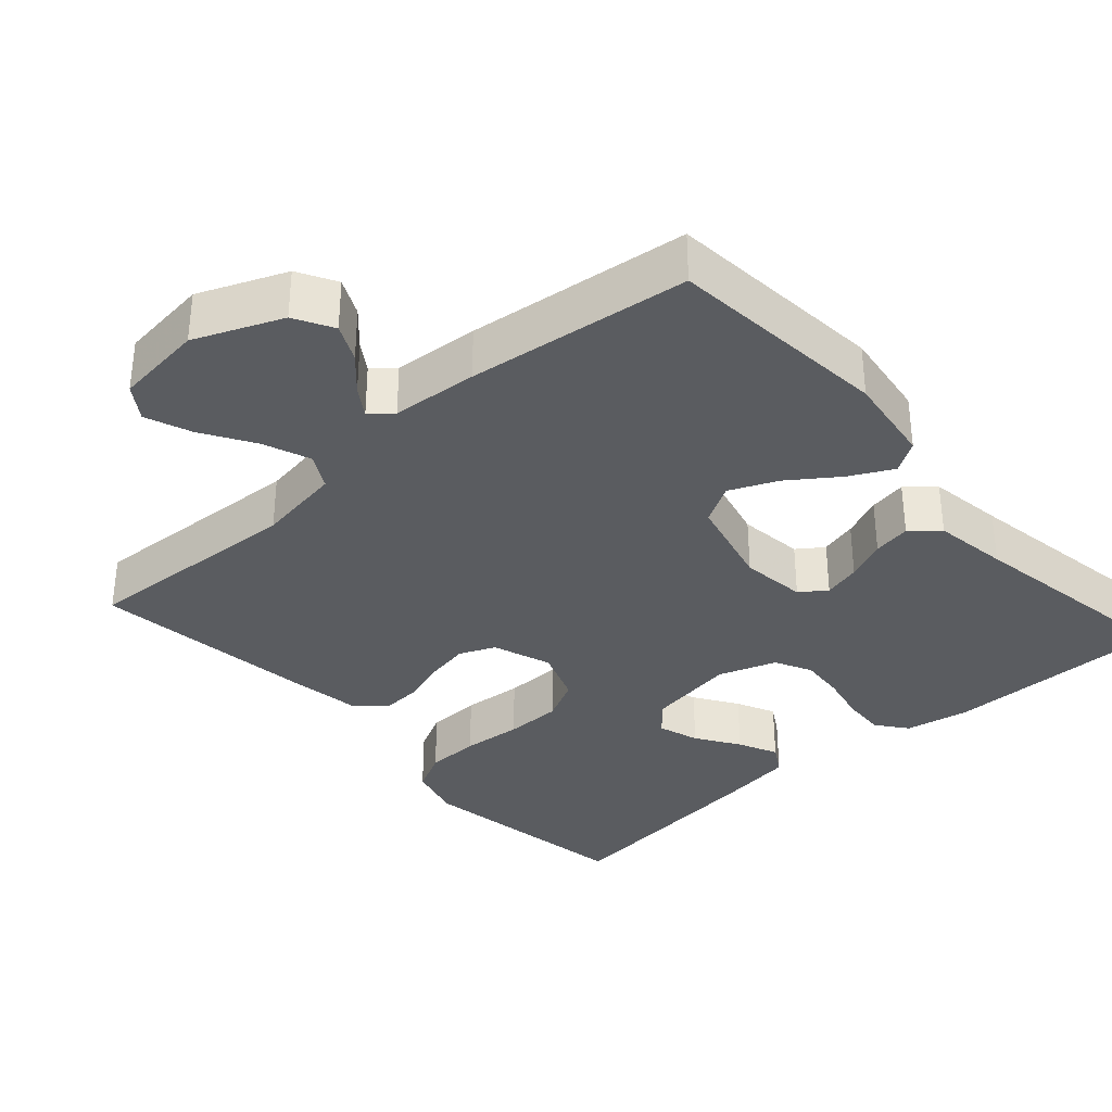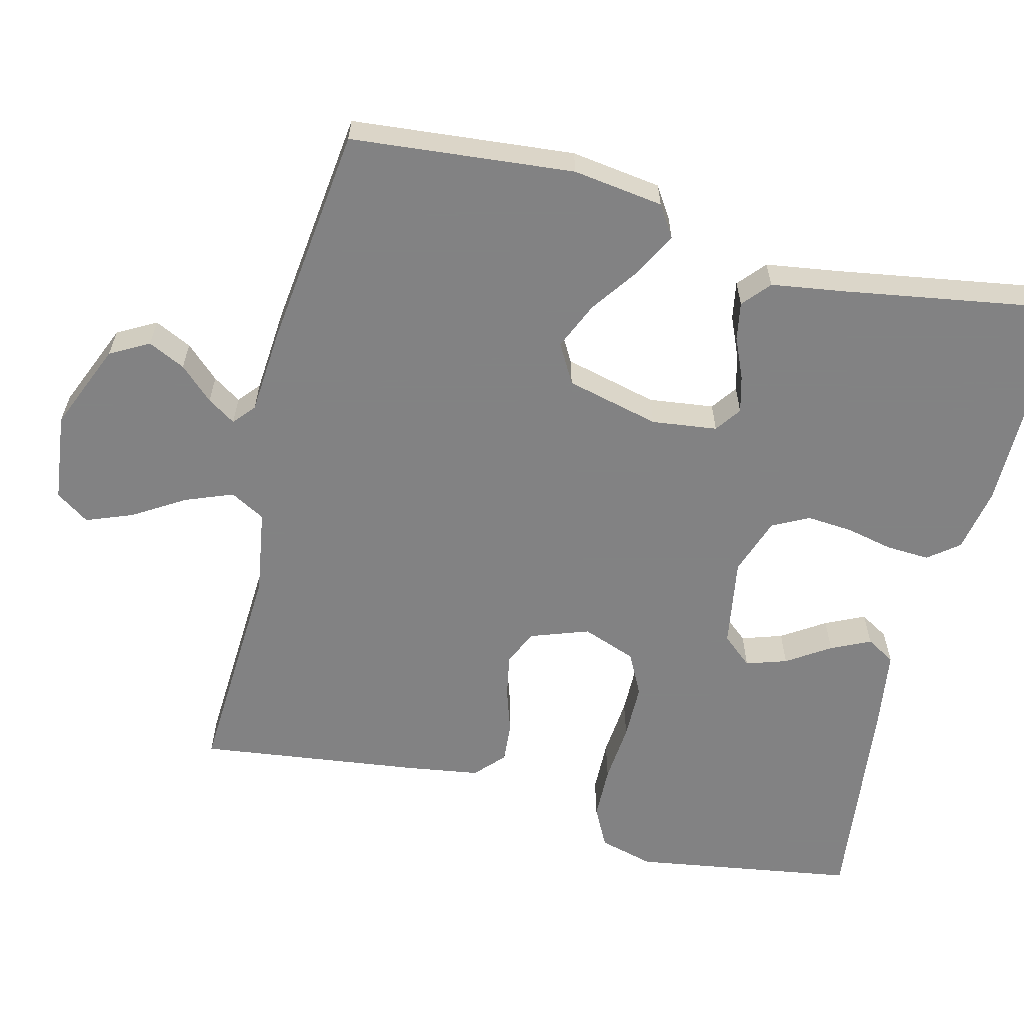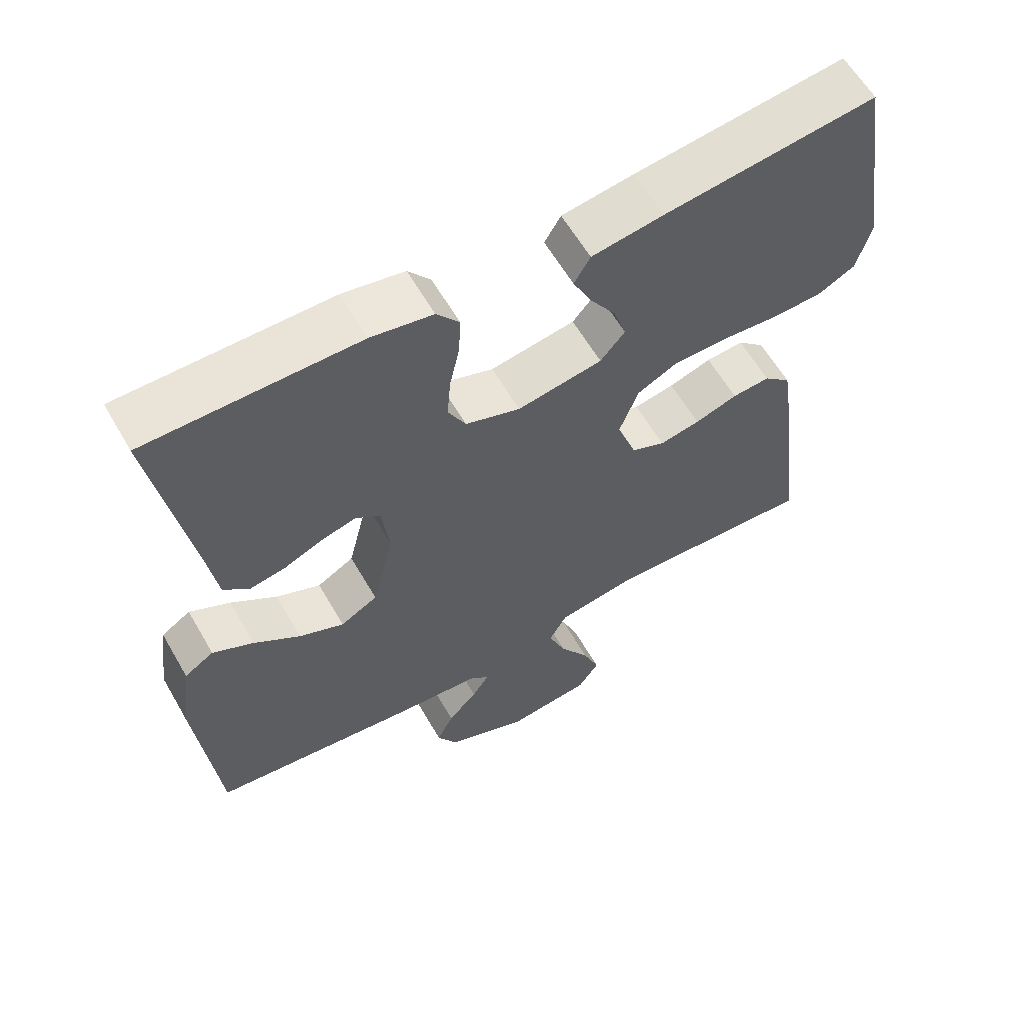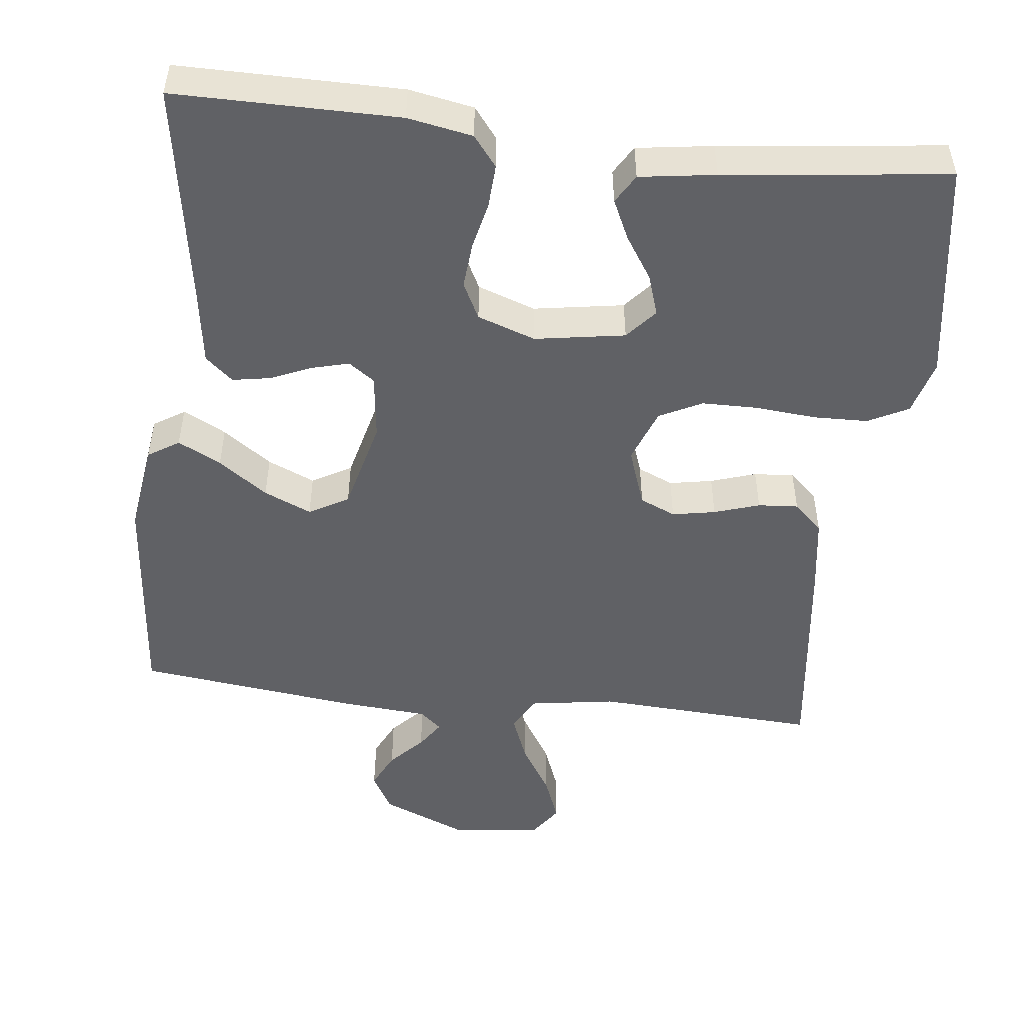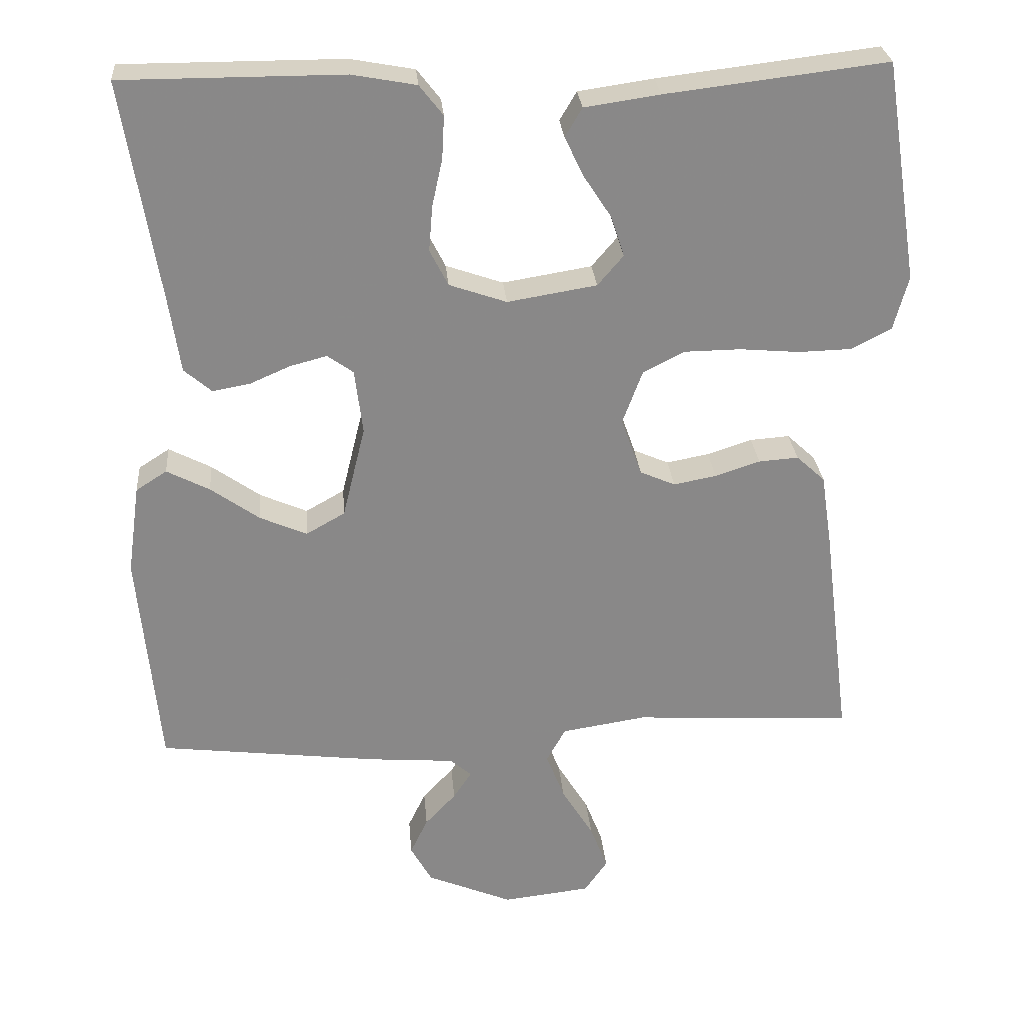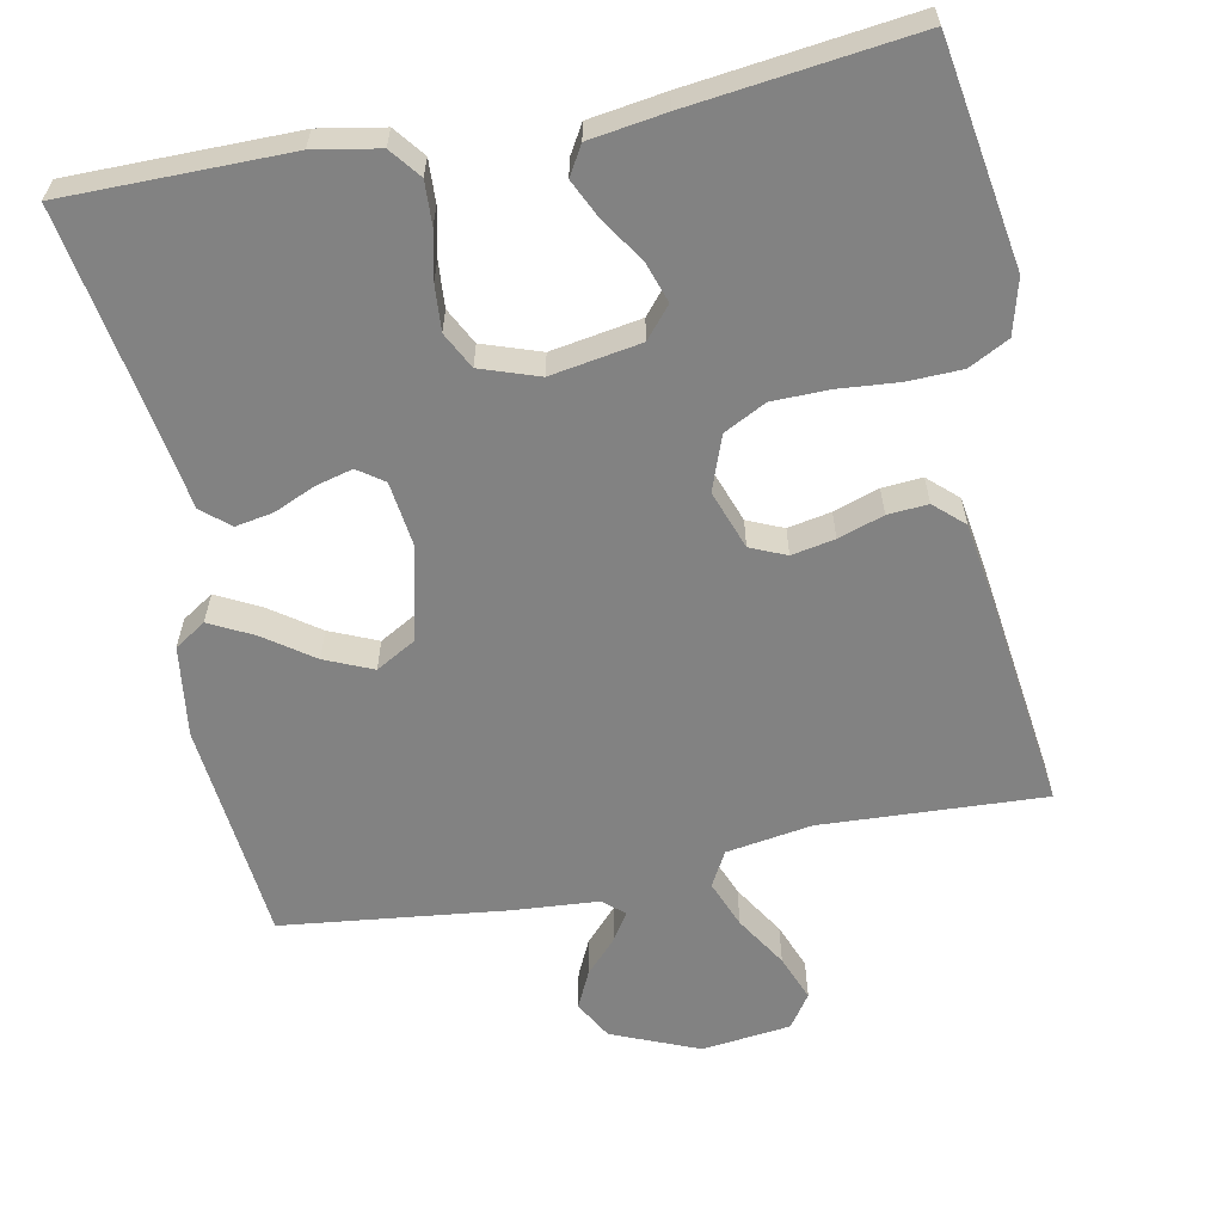
<metadata>
{"format":"obj","ext":"obj","renderer":"f3d","projection":"perspective","resolution":1024,"background":"white","views":[{"elev":-34.4,"azim":-138.3,"up":"+Y"},{"elev":-60.9,"azim":-104.0,"up":"+Y"},{"elev":60.9,"azim":-30.0,"up":"+Z"},{"elev":-49.7,"azim":-6.7,"up":"+Y"},{"elev":27.4,"azim":-4.7,"up":"+Z"},{"elev":-60.7,"azim":11.4,"up":"+Y"}]}
</metadata>
<code>
v -0.5 0.07 0.5
v -0.2 0.07 0.5
v -0.113 0.07 0.484
v -0.081 0.07 0.443
v -0.084 0.07 0.385
v -0.098 0.07 0.321
v -0.103 0.07 0.259
v -0.078 0.07 0.21
v 0 0.07 0.183
v 0.121 0.07 0.203
v 0.156 0.07 0.244
v 0.138 0.07 0.299
v 0.1 0.07 0.357
v 0.075 0.07 0.41
v 0.098 0.07 0.449
v 0.2 0.07 0.464
v 0.5 0.07 0.5
v 0.547 0.07 0.2
v 0.527 0.07 0.126
v 0.473 0.07 0.098
v 0.4 0.07 0.096
v 0.319 0.07 0.103
v 0.243 0.07 0.102
v 0.186 0.07 0.073
v 0.159 0.07 0
v 0.187 0.07 -0.079
v 0.235 0.07 -0.1
v 0.293 0.07 -0.089
v 0.354 0.07 -0.069
v 0.408 0.07 -0.065
v 0.447 0.07 -0.101
v 0.462 0.07 -0.2
v 0.5 0.07 -0.5
v 0.2 0.07 -0.484
v 0.085 0.07 -0.502
v 0.059 0.07 -0.549
v 0.084 0.07 -0.613
v 0.127 0.07 -0.683
v 0.151 0.07 -0.745
v 0.12 0.07 -0.79
v 0 0.07 -0.804
v -0.117 0.07 -0.755
v -0.146 0.07 -0.703
v -0.122 0.07 -0.653
v -0.08 0.07 -0.608
v -0.055 0.07 -0.57
v -0.084 0.07 -0.545
v -0.2 0.07 -0.536
v -0.5 0.07 -0.5
v -0.528 0.07 -0.2
v -0.511 0.07 -0.078
v -0.469 0.07 -0.051
v -0.411 0.07 -0.081
v -0.345 0.07 -0.128
v -0.281 0.07 -0.156
v -0.228 0.07 -0.126
v -0.197 0.07 0
v -0.208 0.07 0.088
v -0.243 0.07 0.113
v -0.293 0.07 0.1
v -0.348 0.07 0.076
v -0.399 0.07 0.067
v -0.436 0.07 0.099
v -0.451 0.07 0.2
v -0.5 0 0.5
v -0.2 0 0.5
v -0.113 0 0.484
v -0.081 0 0.443
v -0.084 0 0.385
v -0.098 0 0.321
v -0.103 0 0.259
v -0.078 0 0.21
v 0 0 0.183
v 0.121 0 0.203
v 0.156 0 0.244
v 0.138 0 0.299
v 0.1 0 0.357
v 0.075 0 0.41
v 0.098 0 0.449
v 0.2 0 0.464
v 0.5 0 0.5
v 0.547 0 0.2
v 0.527 0 0.126
v 0.473 0 0.098
v 0.4 0 0.096
v 0.319 0 0.103
v 0.243 0 0.102
v 0.186 0 0.073
v 0.159 0 0
v 0.187 0 -0.079
v 0.235 0 -0.1
v 0.293 0 -0.089
v 0.354 0 -0.069
v 0.408 0 -0.065
v 0.447 0 -0.101
v 0.462 0 -0.2
v 0.5 0 -0.5
v 0.2 0 -0.484
v 0.085 0 -0.502
v 0.059 0 -0.549
v 0.084 0 -0.613
v 0.127 0 -0.683
v 0.151 0 -0.745
v 0.12 0 -0.79
v 0 0 -0.804
v -0.117 0 -0.755
v -0.146 0 -0.703
v -0.122 0 -0.653
v -0.08 0 -0.608
v -0.055 0 -0.57
v -0.084 0 -0.545
v -0.2 0 -0.536
v -0.5 0 -0.5
v -0.528 0 -0.2
v -0.511 0 -0.078
v -0.469 0 -0.051
v -0.411 0 -0.081
v -0.345 0 -0.128
v -0.281 0 -0.156
v -0.228 0 -0.126
v -0.197 0 0
v -0.208 0 0.088
v -0.243 0 0.113
v -0.293 0 0.1
v -0.348 0 0.076
v -0.399 0 0.067
v -0.436 0 0.099
v -0.451 0 0.2
f 62 63 64
f 61 62 64
f 60 61 64
f 4 5 6
f 3 4 6
f 2 3 6
f 1 2 6
f 64 1 6
f 60 64 6
f 59 60 6
f 58 59 6 7
f 57 58 7 8
f 56 57 8 9
f 52 53 54
f 51 52 54
f 50 51 54
f 49 50 54
f 48 49 54
f 47 48 54
f 46 47 54 55
f 43 44 45
f 42 43 45
f 41 42 45
f 40 41 45
f 39 40 45
f 38 39 45
f 37 38 45
f 36 37 45 46
f 46 55 56
f 36 46 56
f 35 36 56
f 32 33 34
f 31 32 34
f 30 31 34
f 29 30 34
f 28 29 34
f 27 28 34 35
f 20 21 22
f 19 20 22
f 18 19 22
f 17 18 22
f 16 17 22
f 15 16 22
f 14 15 22
f 13 14 22
f 12 13 22
f 11 12 22 23
f 10 11 23 24
f 10 24 25
f 9 10 25
f 56 9 25
f 26 27 35 56
f 25 26 56
f 128 127 126
f 128 126 125
f 128 125 124
f 70 69 68
f 70 68 67
f 70 67 66
f 70 66 65
f 70 65 128
f 70 128 124
f 70 124 123
f 71 70 123 122
f 72 71 122 121
f 73 72 121 120
f 118 117 116
f 118 116 115
f 118 115 114
f 118 114 113
f 118 113 112
f 118 112 111
f 119 118 111 110
f 109 108 107
f 109 107 106
f 109 106 105
f 109 105 104
f 109 104 103
f 109 103 102
f 109 102 101
f 110 109 101 100
f 120 119 110
f 120 110 100
f 120 100 99
f 98 97 96
f 98 96 95
f 98 95 94
f 98 94 93
f 98 93 92
f 99 98 92 91
f 86 85 84
f 86 84 83
f 86 83 82
f 86 82 81
f 86 81 80
f 86 80 79
f 86 79 78
f 86 78 77
f 86 77 76
f 87 86 76 75
f 88 87 75 74
f 89 88 74
f 89 74 73
f 89 73 120
f 120 99 91 90
f 120 90 89
f 1 65 66 2
f 2 66 67 3
f 3 67 68 4
f 4 68 69 5
f 5 69 70 6
f 6 70 71 7
f 7 71 72 8
f 8 72 73 9
f 9 73 74 10
f 10 74 75 11
f 11 75 76 12
f 12 76 77 13
f 13 77 78 14
f 14 78 79 15
f 15 79 80 16
f 16 80 81 17
f 17 81 82 18
f 18 82 83 19
f 19 83 84 20
f 20 84 85 21
f 21 85 86 22
f 22 86 87 23
f 23 87 88 24
f 24 88 89 25
f 25 89 90 26
f 26 90 91 27
f 27 91 92 28
f 28 92 93 29
f 29 93 94 30
f 30 94 95 31
f 31 95 96 32
f 32 96 97 33
f 33 97 98 34
f 34 98 99 35
f 35 99 100 36
f 36 100 101 37
f 37 101 102 38
f 38 102 103 39
f 39 103 104 40
f 40 104 105 41
f 41 105 106 42
f 42 106 107 43
f 43 107 108 44
f 44 108 109 45
f 45 109 110 46
f 46 110 111 47
f 47 111 112 48
f 48 112 113 49
f 49 113 114 50
f 50 114 115 51
f 51 115 116 52
f 52 116 117 53
f 53 117 118 54
f 54 118 119 55
f 55 119 120 56
f 56 120 121 57
f 57 121 122 58
f 58 122 123 59
f 59 123 124 60
f 60 124 125 61
f 61 125 126 62
f 62 126 127 63
f 63 127 128 64
f 64 128 65 1

</code>
